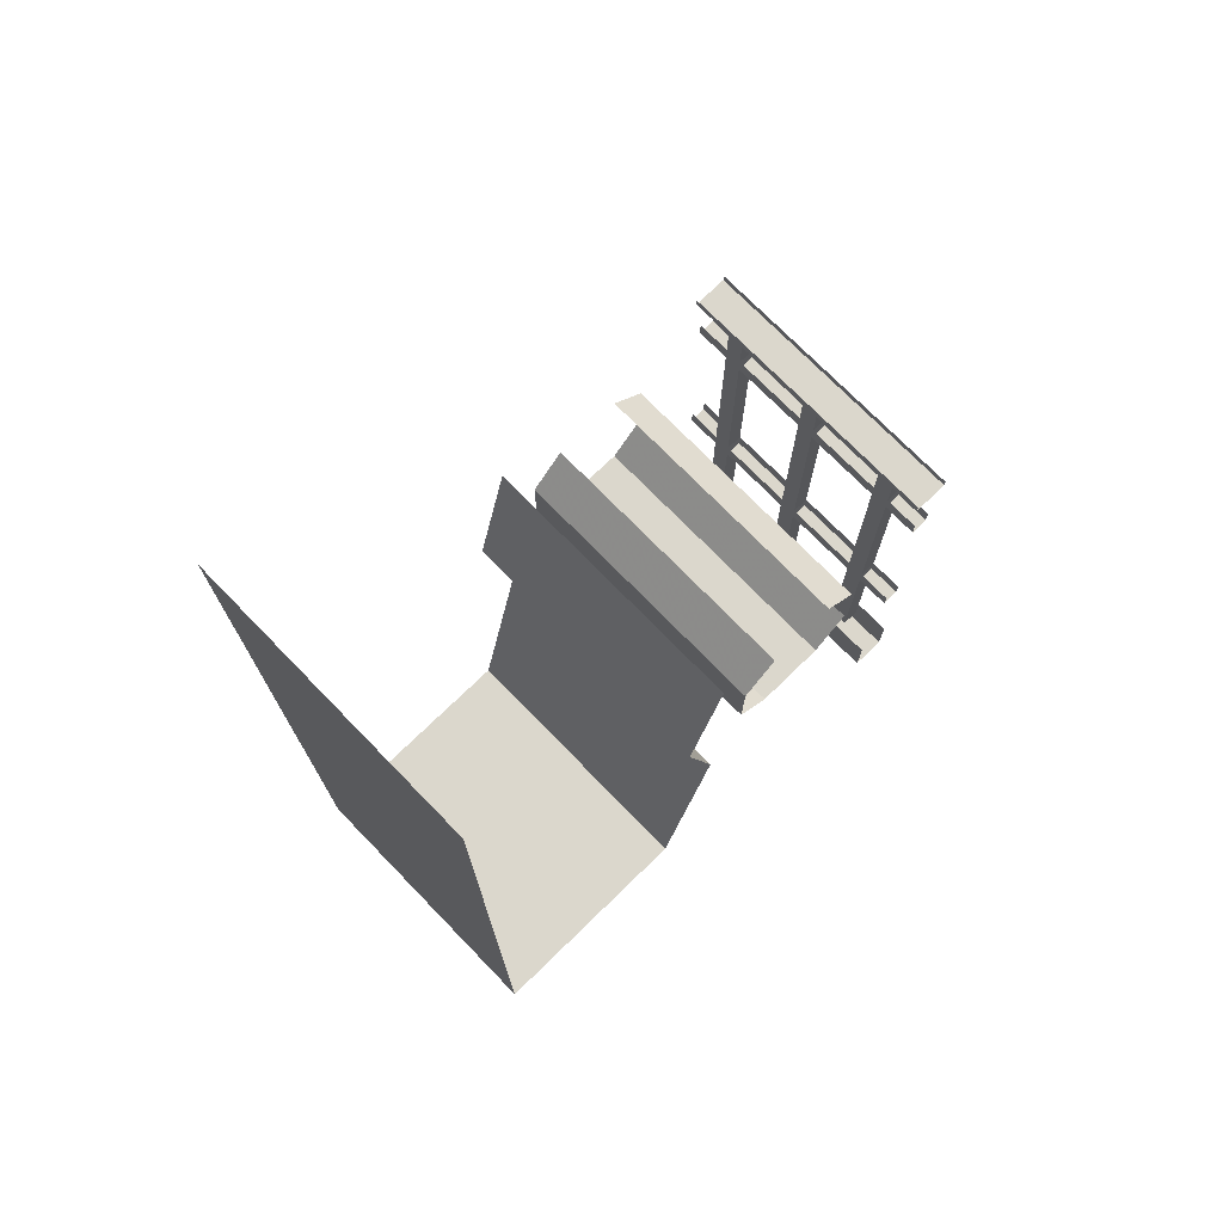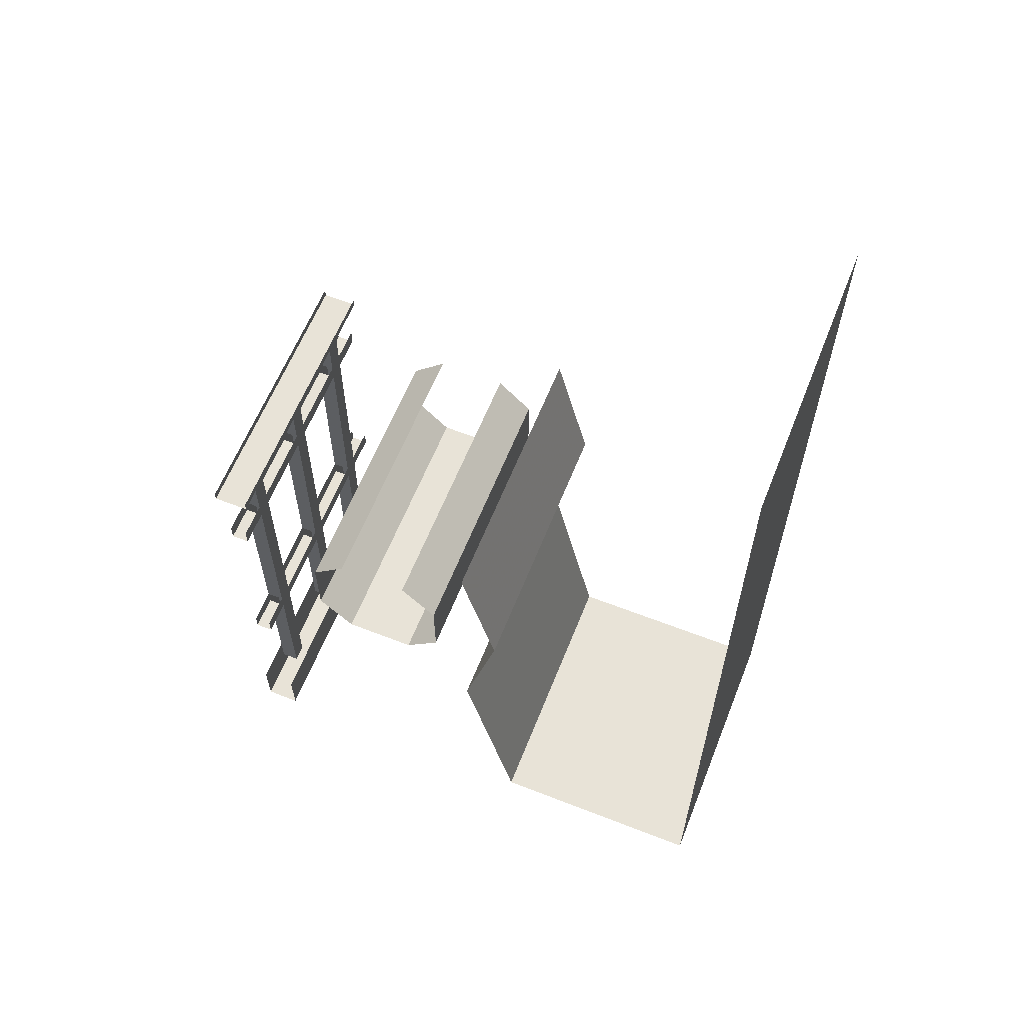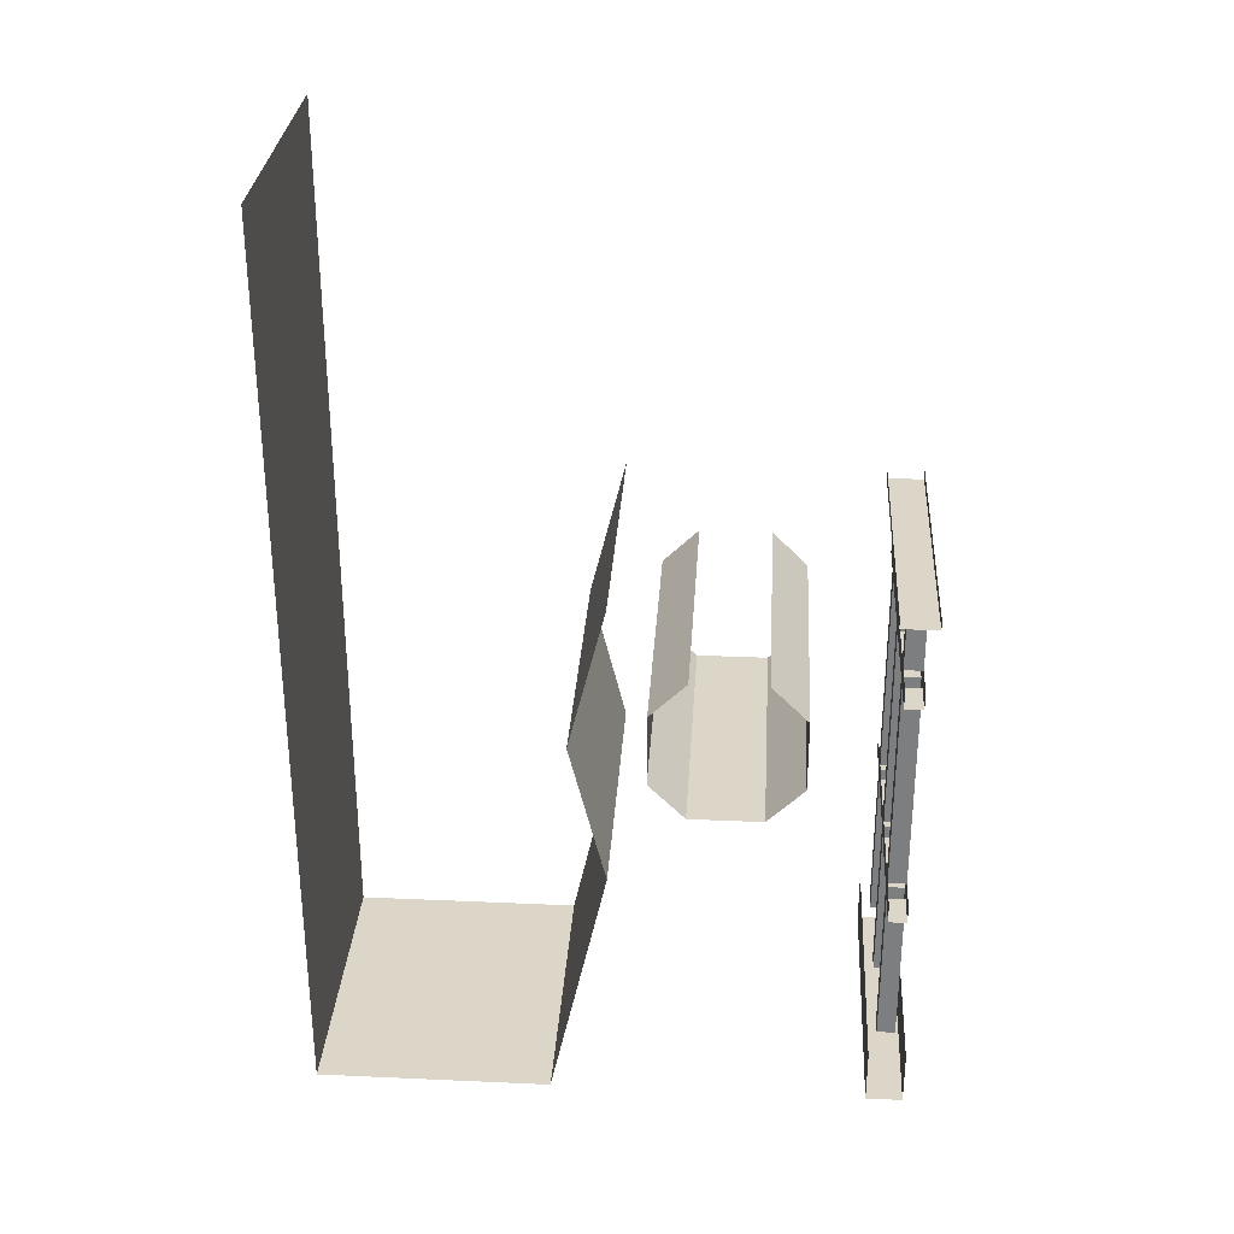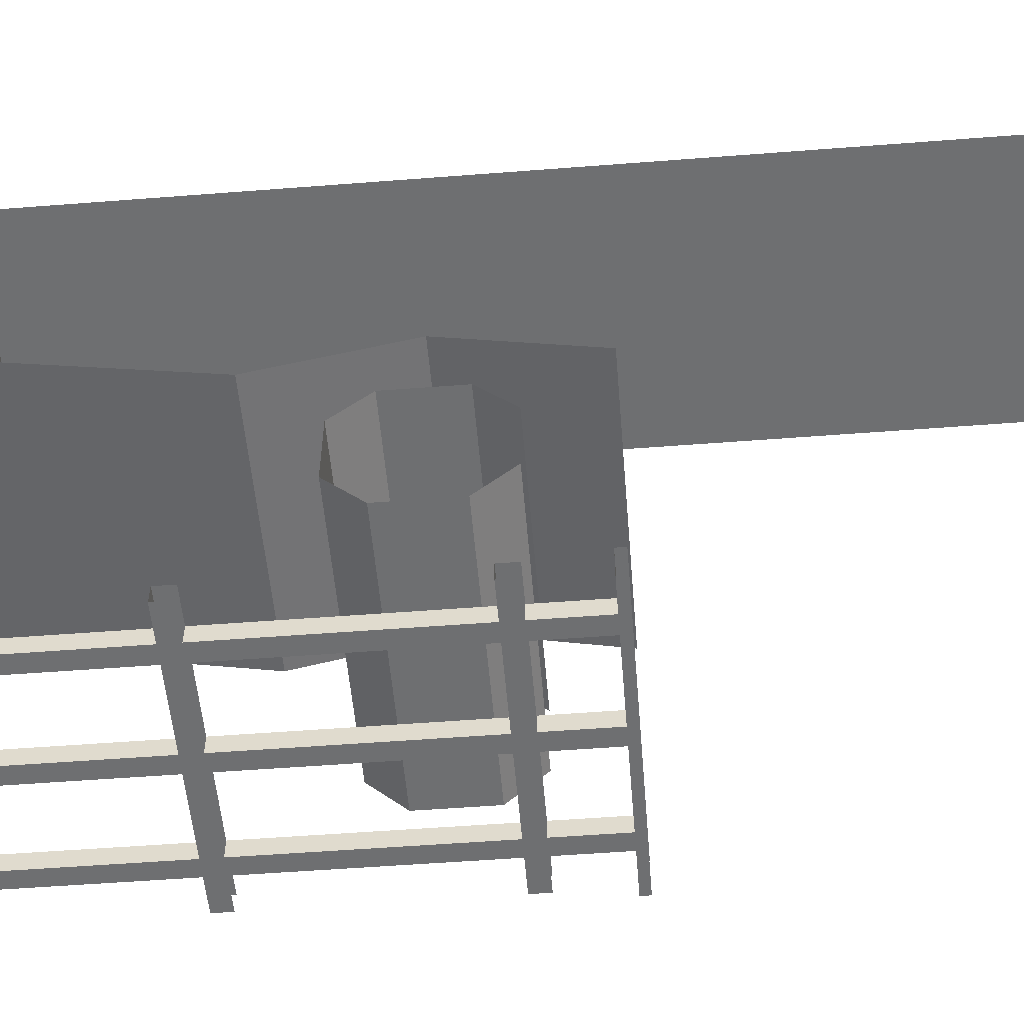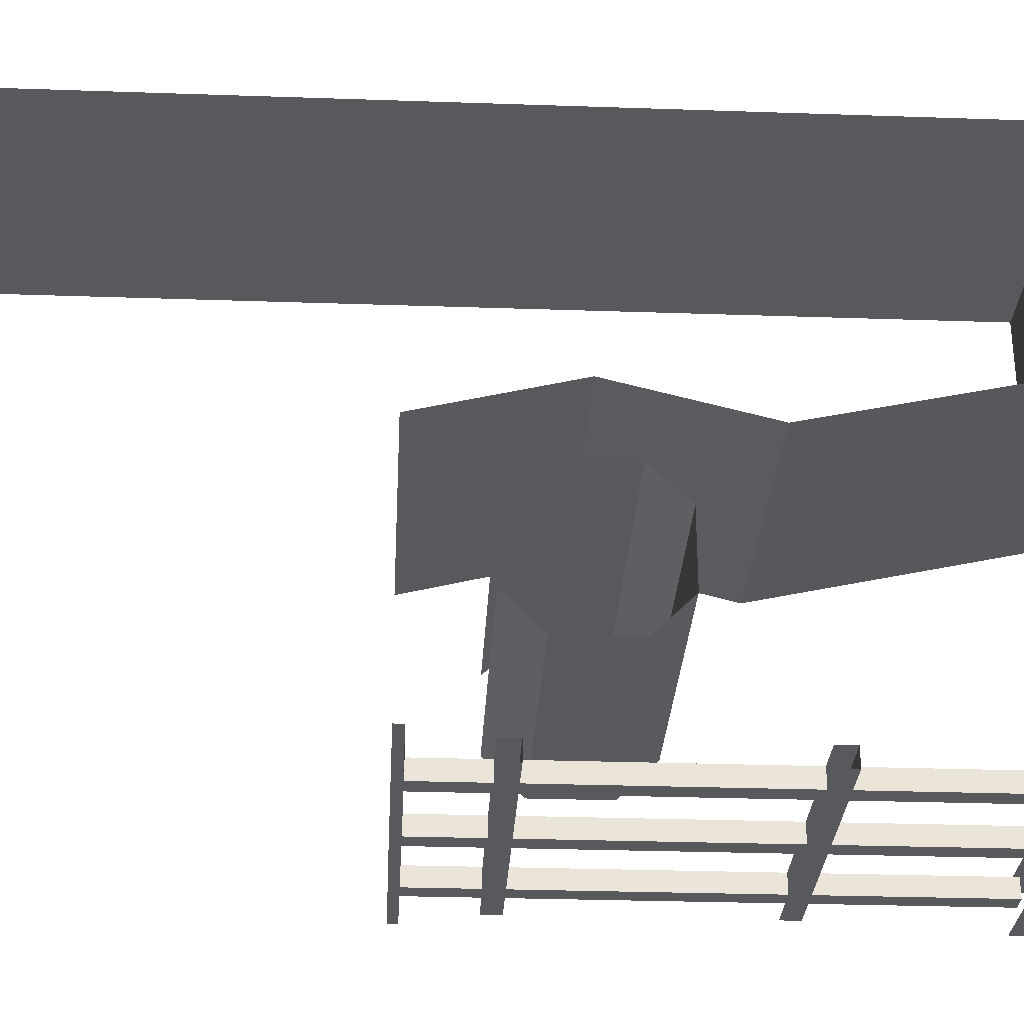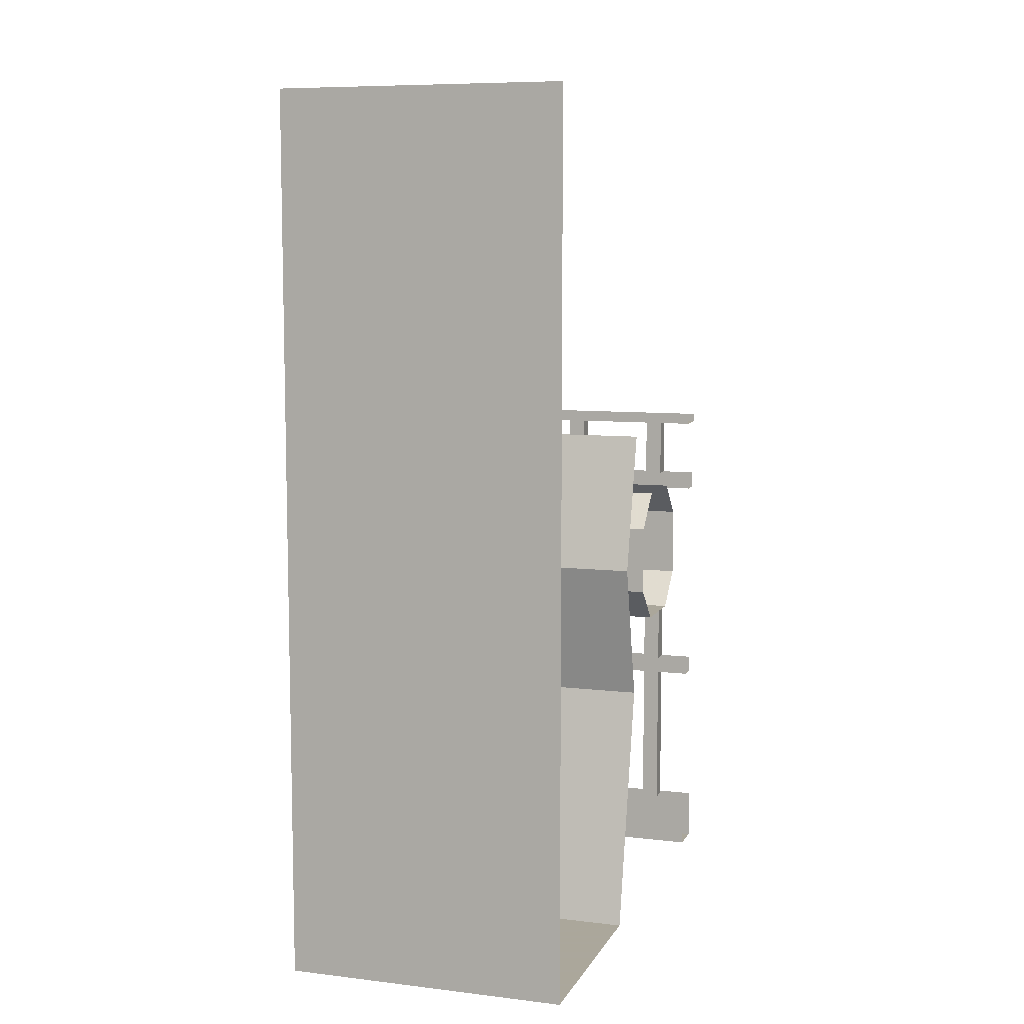
<metadata>
{"format":"obj","ext":"obj","renderer":"f3d","projection":"perspective","resolution":1024,"background":"white","views":[{"elev":73.4,"azim":45.8,"up":"+Y"},{"elev":61.5,"azim":-68.3,"up":"+Y"},{"elev":30.2,"azim":93.7,"up":"+Y"},{"elev":-54.5,"azim":94.7,"up":"+Z"},{"elev":-29.6,"azim":-92.9,"up":"+Z"},{"elev":8.2,"azim":18.1,"up":"+Y"}]}
</metadata>
<code>
v 0.5 -1.688 -1
v 0.5 -1.875 -1
v -0.5 -1.875 -1
v -0.5 -1.688 -1
v -0.5 -1.688 -0.875
v -0.5 -1.875 -0.875
v 0.5 -1.875 -0.875
v 0.5 -1.688 -0.875
v -0.5 0 0
v 0.5 0 0
v 0.5 -0.5 0.125
v -0.5 -0.5 0.125
v 0.5 -1 0
v -0.5 -1 0
v 0.5 -1.875 0.1953
v -0.5 -1.875 0.1953
v -0.5 -1.875 1
v 0.5 -1.875 1
v -0.5 1.25 1
v 0.5 1.25 1
v 0.5 -0.03125 -1
v 0.5 -0.03125 -0.875
v -0.5 -0.03125 -0.875
v -0.5 -0.03125 -1
v 0.5 0 -1
v -0.5 0 -1
v 0.5 0 -0.875
v -0.5 0 -0.875
v 0.375 -0.3125 -0.9062
v 0.375 -0.25 -0.9062
v 0.3125 -0.25 -0.9062
v 0.3125 -0.3125 -0.9062
v 0.3125 -1.062 -0.9062
v 0.375 -1.062 -0.9062
v 0.375 -0.3125 -0.9688
v 0.5 -0.3125 -0.9688
v 0.5 -0.3125 -0.9062
v 0.5 -0.25 -0.9062
v 0.03125 -0.3125 -0.9062
v 0.03125 -0.25 -0.9062
v -0.03125 -0.25 -0.9062
v -0.03125 -0.3125 -0.9062
v -0.03125 -1.062 -0.9062
v 0.03125 -1.062 -0.9062
v 0.03125 -0.3125 -0.9688
v 0.3125 -0.3125 -0.9688
v -0.3125 -0.3125 -0.9062
v -0.3125 -0.25 -0.9062
v -0.375 -0.25 -0.9062
v -0.375 -0.3125 -0.9062
v -0.375 -1.062 -0.9062
v -0.3125 -1.062 -0.9062
v -0.3125 -0.3125 -0.9688
v -0.03125 -0.3125 -0.9688
v -0.3125 -1.125 -0.9062
v -0.375 -1.125 -0.9062
v -0.375 -1.688 -0.9062
v -0.3125 -1.688 -0.9062
v -0.3125 -1.125 -0.9688
v -0.03125 -1.125 -0.9688
v -0.03125 -1.125 -0.9062
v 0.03125 -1.125 -0.9062
v 0.3125 -1.125 -0.9062
v 0.375 -1.125 -0.9062
v 0.5 -1.125 -0.9062
v 0.5 -1.062 -0.9062
v -0.03125 -1.062 -0.9688
v 0.03125 -1.062 -0.9688
v -0.3125 -1.062 -0.9688
v -0.375 -1.125 -0.9688
v -0.375 -1.062 -0.9688
v -0.375 -0.3125 -0.9688
v 0.03125 -0.25 -0.9688
v 0.3125 -0.25 -0.9688
v 0.375 -0.25 -0.9688
v 0.375 -1.062 -0.9688
v 0.3125 -1.062 -0.9688
v -0.5 -0.3125 -0.9062
v -0.5 -0.3125 -0.9688
v -0.375 -0.25 -0.9688
v -0.3125 -0.25 -0.9688
v -0.03125 -0.25 -0.9688
v -0.03125 -0.03125 -0.9688
v 0.03125 -0.03125 -0.9688
v 0.03125 -0.03125 -0.9062
v -0.03125 -0.03125 -0.9062
v -0.03125 -1.688 -0.9688
v -0.03125 -1.688 -0.9062
v 0.03125 -1.688 -0.9688
v 0.03125 -1.125 -0.9688
v 0.03125 -1.688 -0.9062
v -0.375 -1.688 -0.9688
v -0.3125 -1.688 -0.9688
v 0.3125 -1.688 -0.9688
v 0.3125 -1.688 -0.9062
v 0.3125 -1.125 -0.9688
v 0.375 -1.688 -0.9688
v 0.375 -1.125 -0.9688
v 0.375 -1.688 -0.9062
v 0.5 -1.062 -0.9688
v 0.5 -1.125 -0.9688
v -0.375 -0.03125 -0.9062
v -0.375 -0.03125 -0.9688
v -0.3125 -0.03125 -0.9688
v -0.3125 -0.03125 -0.9062
v 0.3125 -0.03125 -0.9062
v 0.3125 -0.03125 -0.9688
v 0.375 -0.03125 -0.9688
v 0.375 -0.03125 -0.9062
v -0.5 -0.25 -0.9062
v -0.5 -1.062 -0.9062
v -0.5 -1.125 -0.9062
v -0.5 -1.125 -0.9688
v -0.5 -1.062 -0.9688
v 0.5 -0.25 -0.9688
v -0.5 -0.25 -0.9688
v 0.5 -0.25 -0.5
v 0.5 -0.375 -0.625
v -0.5 -0.375 -0.625
v -0.5 -0.25 -0.5
v 0.5 -0.625 -0.625
v 0.5 -0.75 -0.5
v -0.5 -0.75 -0.5
v -0.5 -0.625 -0.625
v 0.5 -0.75 -0.25
v -0.5 -0.75 -0.25
v 0.5 -0.625 -0.125
v -0.5 -0.625 -0.125
v 0.5 -0.375 -0.125
v 0.5 -0.25 -0.25
v -0.5 -0.25 -0.25
v -0.5 -0.375 -0.125
f 1 2 3
f 1 3 4
f 5 6 7
f 5 7 8
f 3 2 7
f 3 7 6
f 9 10 11
f 9 11 12
f 12 11 13
f 12 13 14
f 14 13 15
f 14 15 16
f 16 15 17
f 17 15 18
f 17 18 19
f 19 18 20
f 21 22 23
f 21 23 24
f 21 24 25
f 25 24 26
f 22 27 28
f 22 28 23
f 29 30 31
f 29 31 32
f 29 32 33
f 29 33 34
f 29 34 35
f 29 35 36
f 29 36 37
f 29 37 30
f 30 37 38
f 39 40 41
f 39 41 42
f 39 42 43
f 39 43 44
f 39 44 45
f 39 45 46
f 39 46 32
f 39 32 40
f 40 32 31
f 47 48 49
f 47 49 50
f 47 50 51
f 47 51 52
f 47 52 53
f 47 53 54
f 47 54 42
f 47 42 48
f 48 42 41
f 55 52 51
f 55 51 56
f 55 56 57
f 55 57 58
f 55 58 59
f 55 59 60
f 55 60 61
f 55 61 52
f 52 61 43
f 43 61 62
f 43 62 44
f 44 62 63
f 44 63 33
f 33 63 64
f 33 64 34
f 34 64 65
f 34 65 66
f 67 43 42
f 67 42 54
f 67 54 68
f 67 68 60
f 67 60 59
f 67 59 69
f 69 59 70
f 69 70 71
f 69 71 72
f 69 72 53
f 69 53 52
f 44 68 45
f 45 68 54
f 45 54 73
f 45 73 74
f 45 74 46
f 46 74 75
f 46 75 35
f 46 35 76
f 46 76 77
f 46 77 32
f 32 77 33
f 71 51 50
f 71 50 72
f 72 50 78
f 72 78 79
f 72 79 80
f 72 80 81
f 72 81 53
f 53 81 82
f 53 82 54
f 54 82 73
f 73 82 83
f 73 83 84
f 73 84 40
f 40 84 85
f 40 85 41
f 41 85 86
f 41 86 82
f 82 86 83
f 87 88 61
f 87 61 60
f 87 60 89
f 89 60 90
f 89 90 91
f 91 90 62
f 91 62 88
f 88 62 61
f 92 57 56
f 92 56 70
f 92 70 93
f 93 70 59
f 93 59 58
f 34 76 35
f 94 95 63
f 94 63 96
f 94 96 97
f 97 96 98
f 97 98 99
f 99 98 64
f 99 64 95
f 95 64 63
f 96 77 76
f 96 76 98
f 98 76 100
f 98 100 101
f 98 101 64
f 64 101 65
f 80 49 102
f 80 102 103
f 80 103 81
f 81 103 104
f 81 104 48
f 48 104 105
f 48 105 49
f 49 105 102
f 74 31 106
f 74 106 107
f 74 107 75
f 75 107 108
f 75 108 30
f 30 108 109
f 30 109 31
f 31 109 106
f 110 78 50
f 110 50 49
f 111 112 56
f 111 56 51
f 112 113 70
f 112 70 56
f 62 90 96
f 62 96 63
f 113 114 71
f 113 71 70
f 60 68 90
f 90 68 77
f 90 77 96
f 35 75 115
f 35 115 36
f 79 116 80
f 117 118 119
f 117 119 120
f 121 122 123
f 121 123 124
f 121 124 118
f 118 124 119
f 122 125 126
f 122 126 123
f 125 127 128
f 125 128 126
f 129 130 131
f 129 131 132
f 129 132 127
f 127 132 128

</code>
